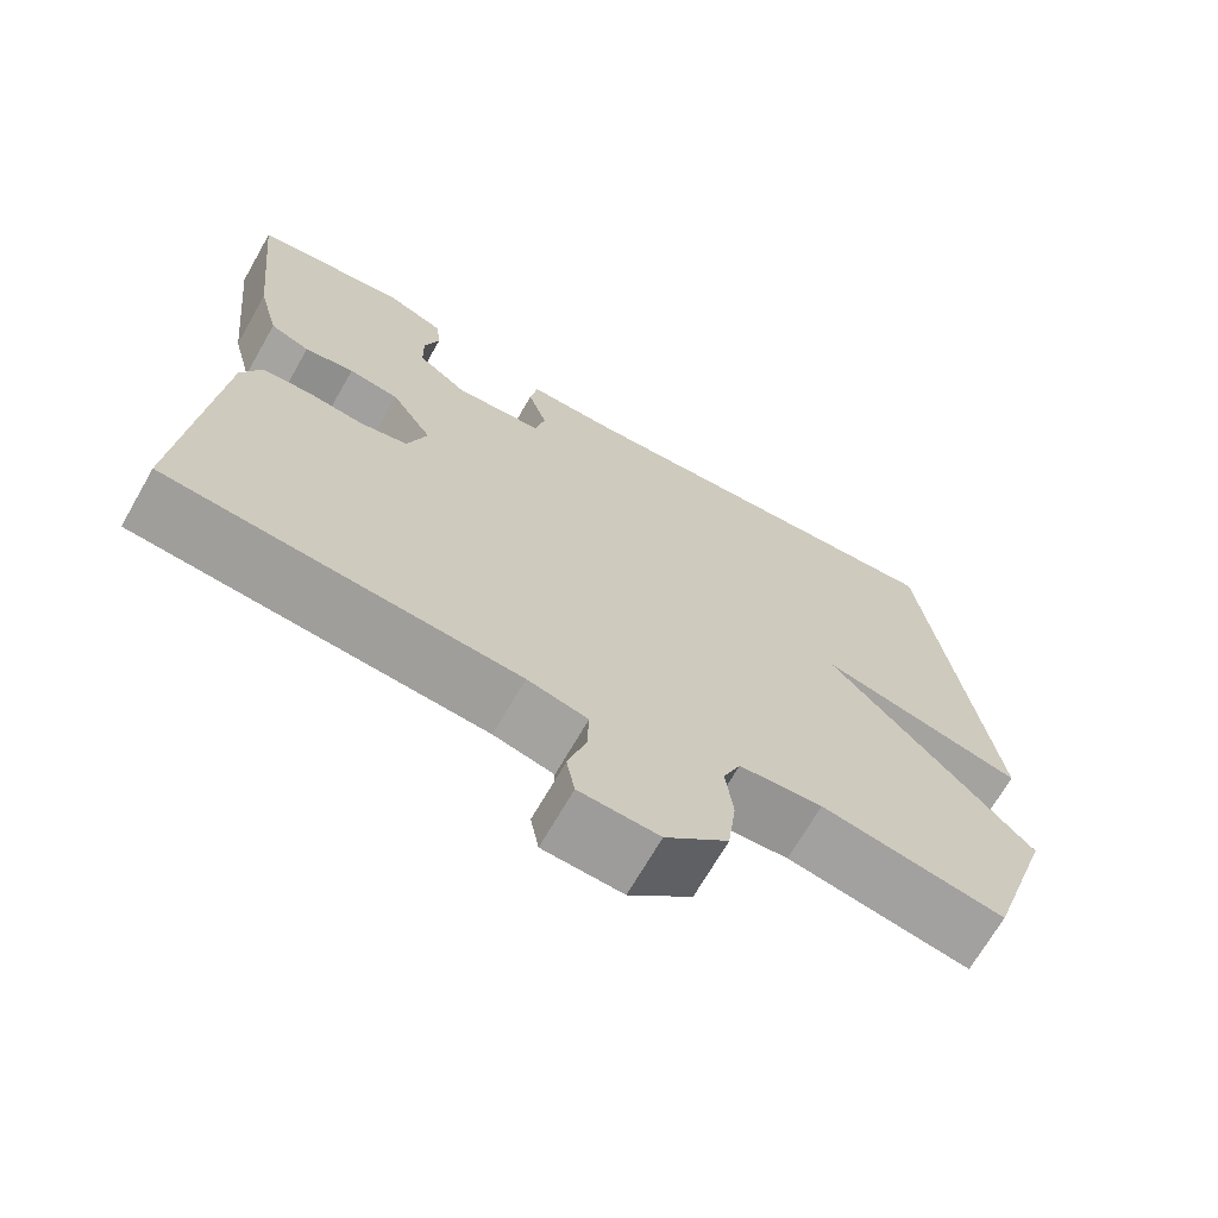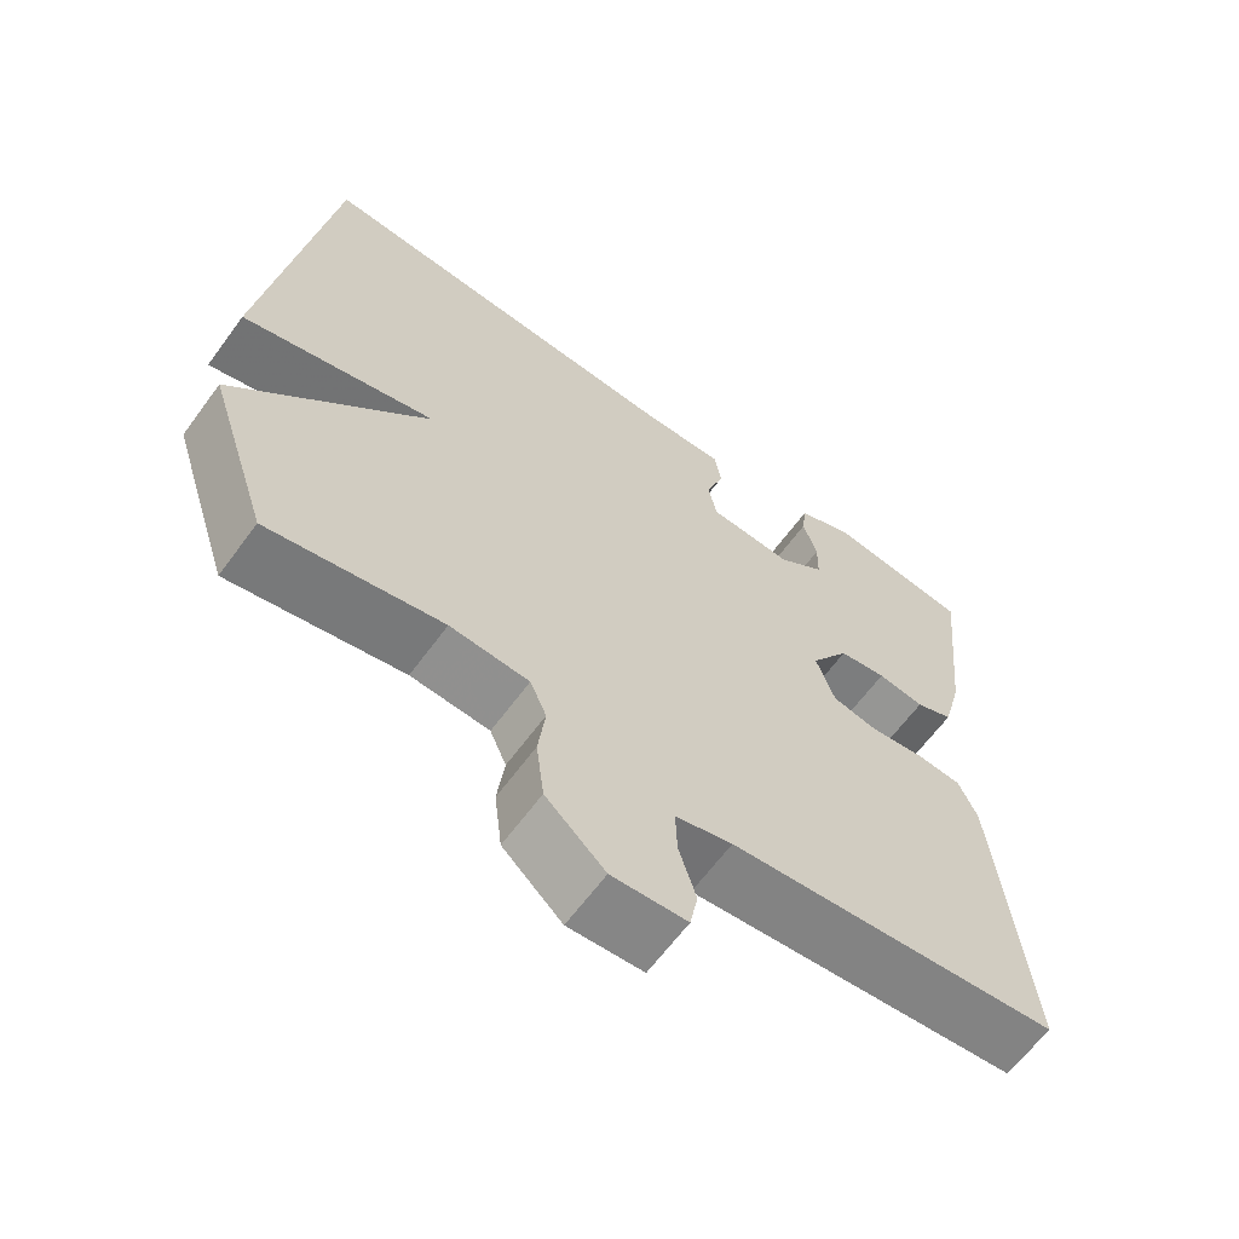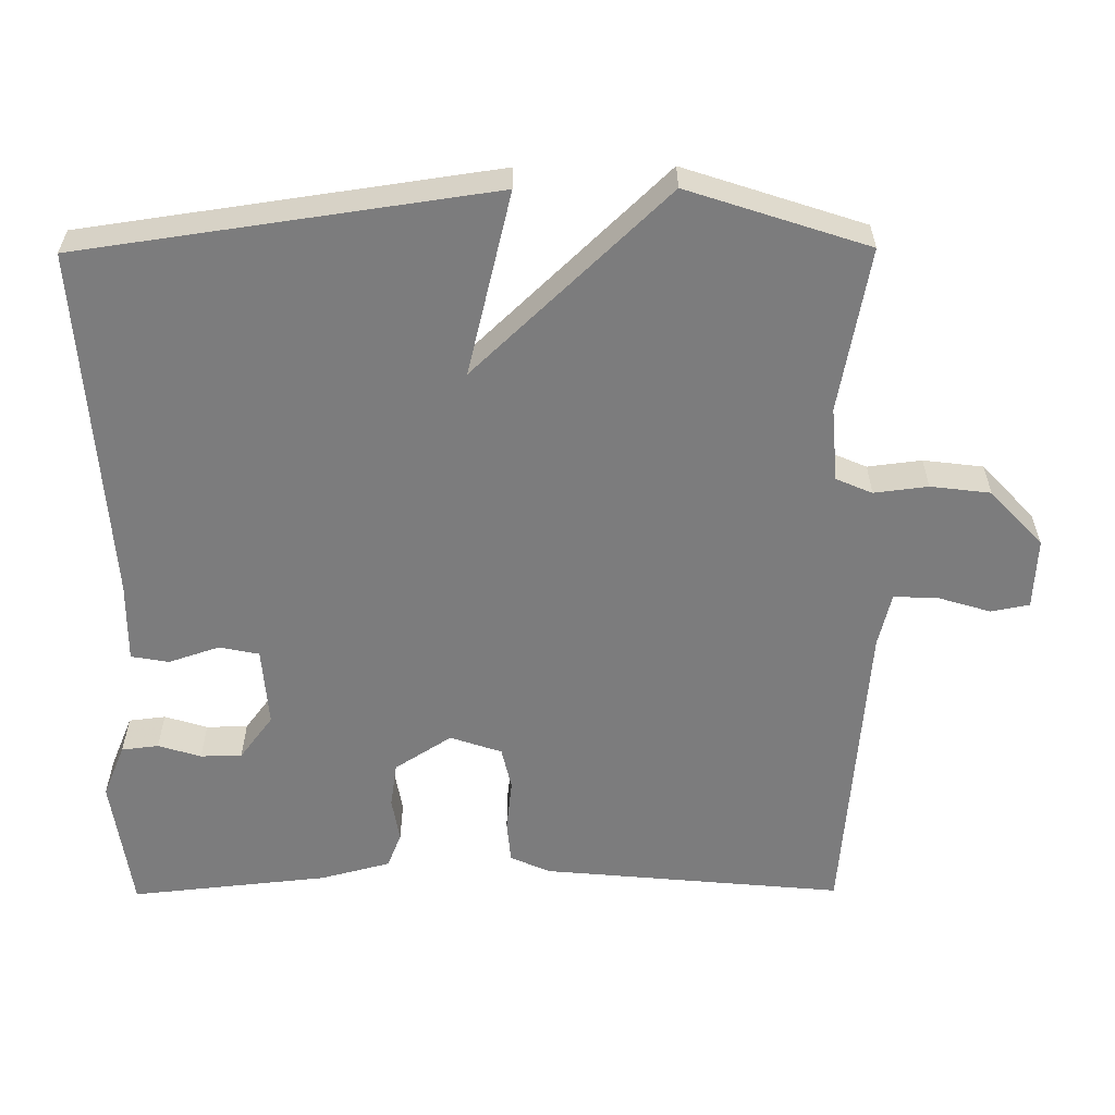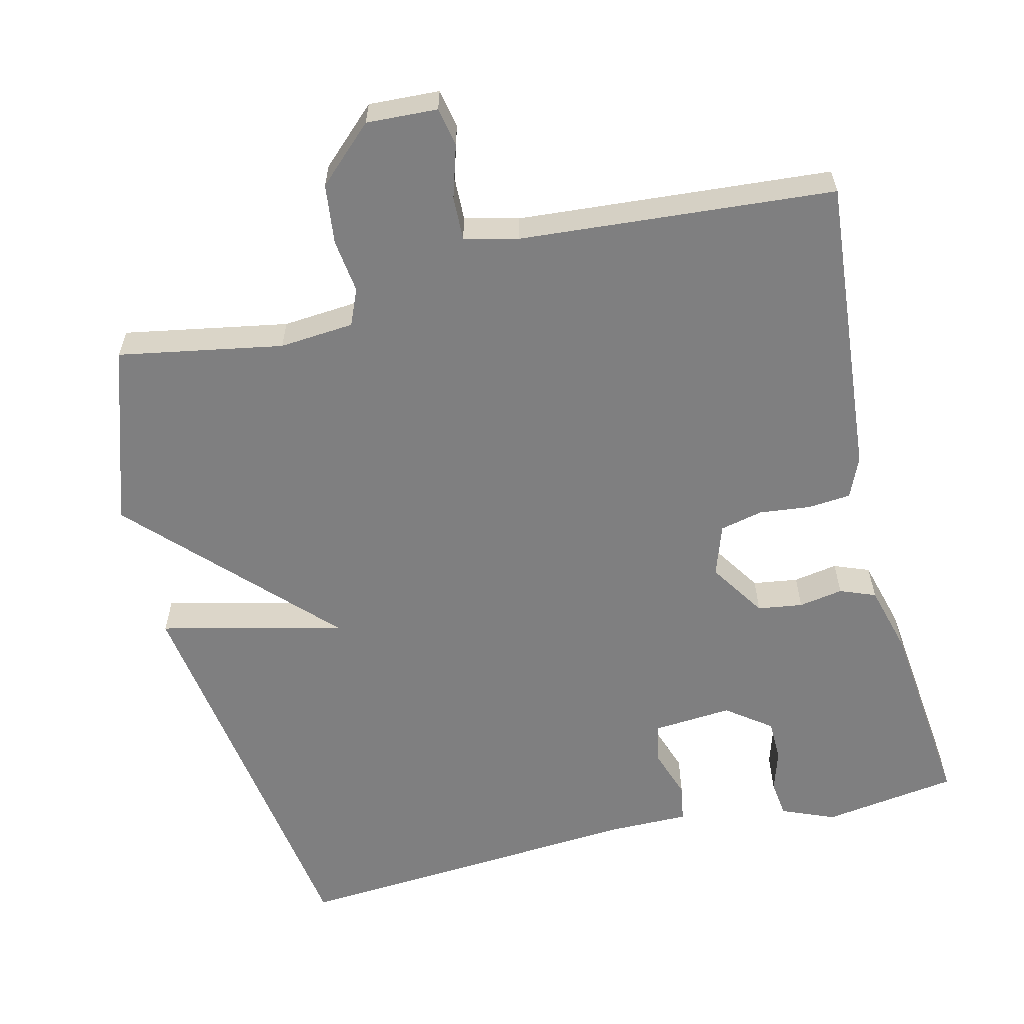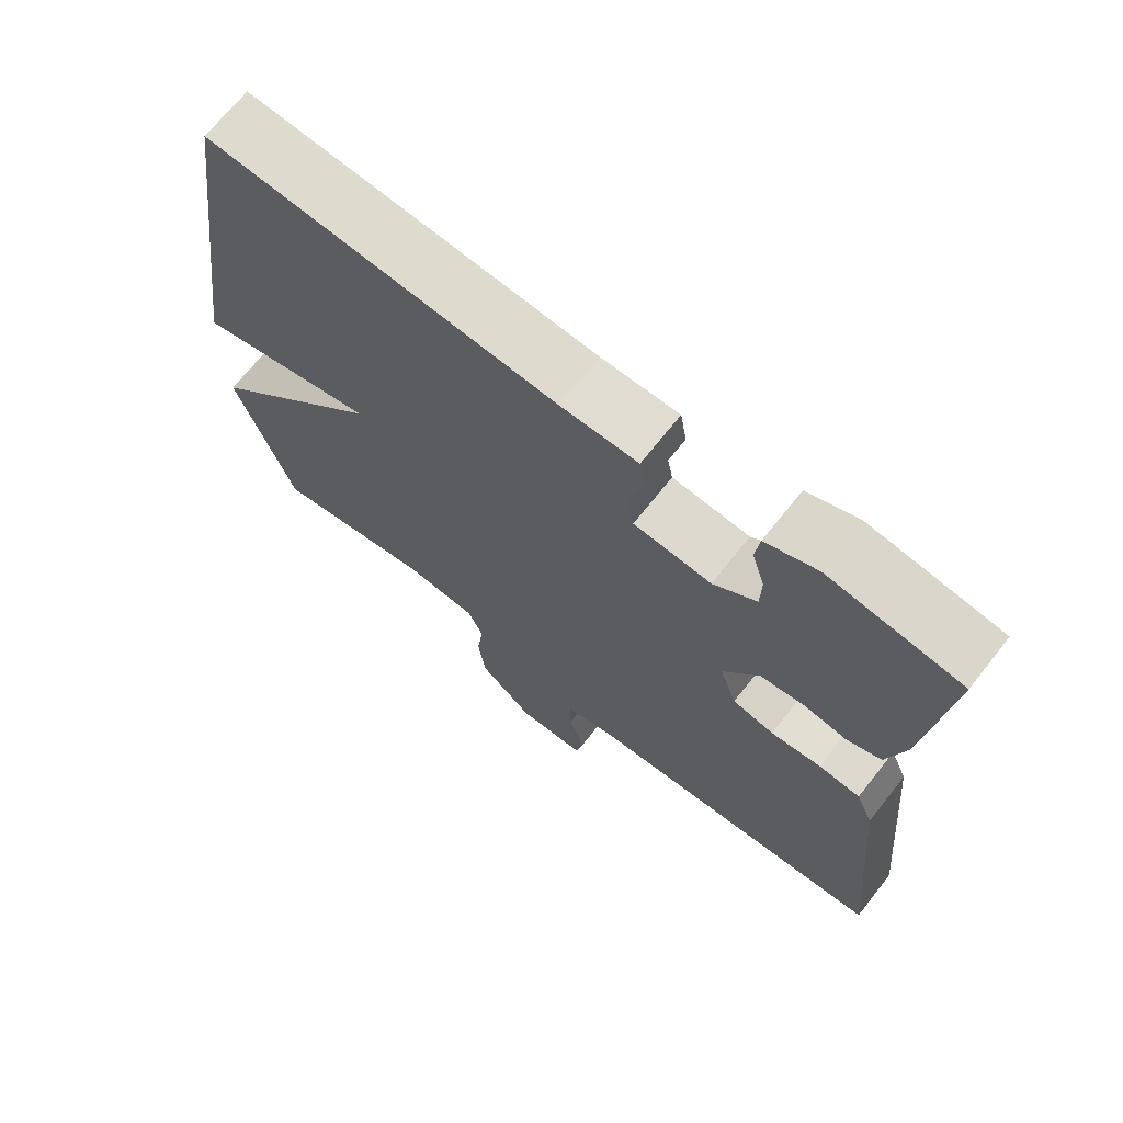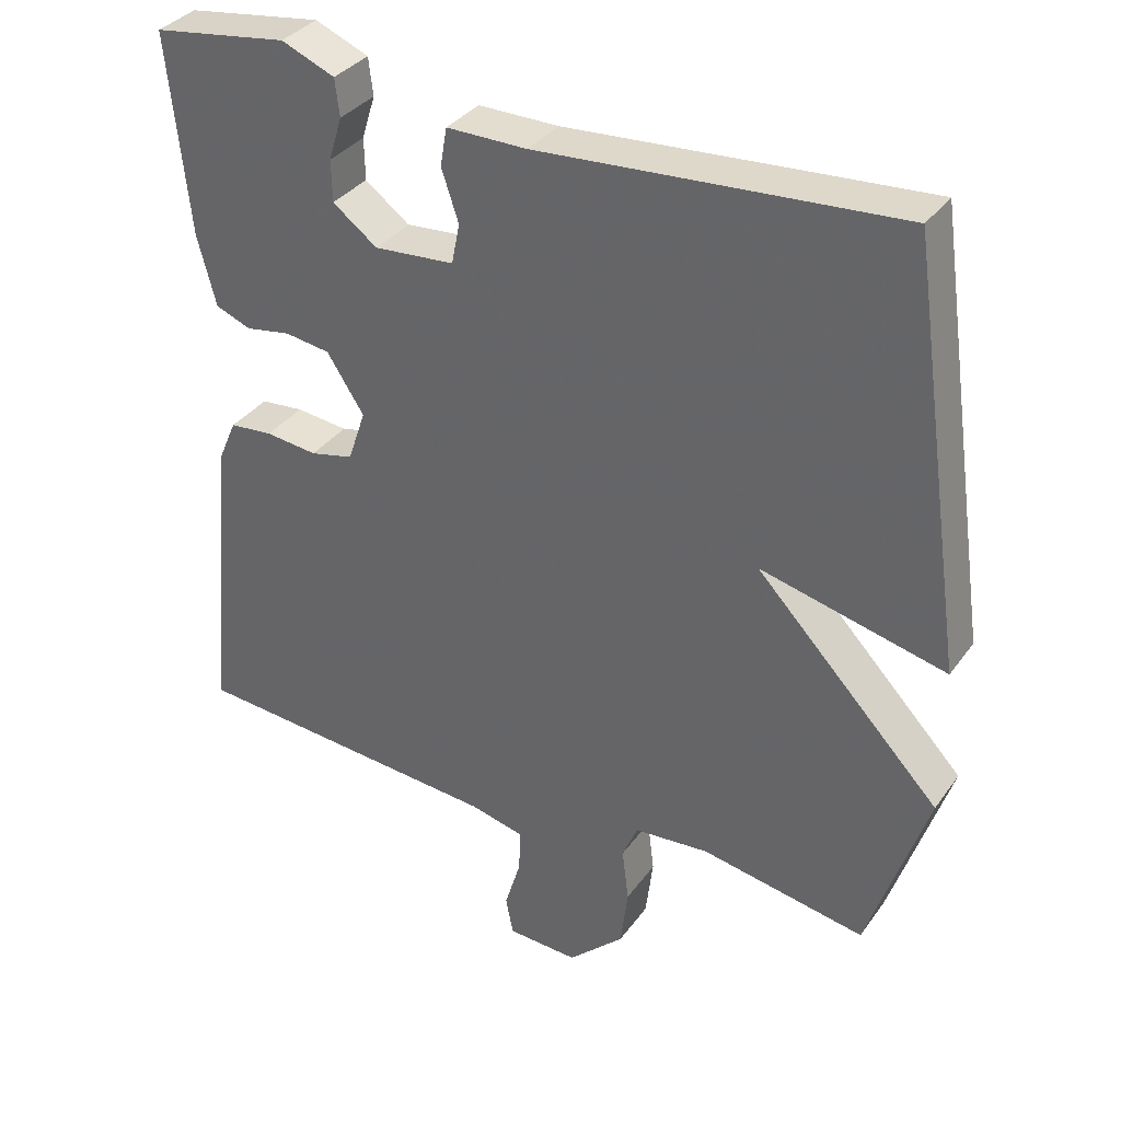
<metadata>
{"format":"obj","ext":"obj","renderer":"f3d","projection":"perspective","resolution":1024,"background":"white","views":[{"elev":-69.1,"azim":-29.8,"up":"+Z"},{"elev":-63.5,"azim":143.8,"up":"+Z"},{"elev":-58.8,"azim":90.4,"up":"+Y"},{"elev":-59.8,"azim":-166.1,"up":"+Y"},{"elev":69.4,"azim":-141.6,"up":"+Z"},{"elev":34.6,"azim":30.5,"up":"+Z"}]}
</metadata>
<code>
v -0.5 0.07 0.5
v -0.317 0.07 0.526
v -0.245 0.07 0.496
v -0.239 0.07 0.446
v -0.257 0.07 0.388
v -0.256 0.07 0.332
v -0.196 0.07 0.287
v -0.088 0.07 0.295
v -0.077 0.07 0.349
v -0.1 0.07 0.418
v -0.091 0.07 0.469
v 0.017 0.07 0.468
v 0.5 0.07 0.5
v 0.58 0.07 -0.057
v 0.331 0.07 0.004
v 0.58 0.07 -0.257
v 0.5 0.07 -0.5
v 0.278 0.07 -0.459
v 0.177 0.07 -0.467
v 0.156 0.07 -0.516
v 0.165 0.07 -0.589
v 0.155 0.07 -0.67
v 0.079 0.07 -0.741
v -0.017 0.07 -0.736
v -0.027 0.07 -0.684
v -0.005 0.07 -0.612
v -0.003 0.07 -0.553
v -0.076 0.07 -0.535
v -0.5 0.07 -0.5
v -0.462 0.07 -0.093
v -0.438 0.07 -0.038
v -0.38 0.07 -0.033
v -0.31 0.07 -0.041
v -0.252 0.07 -0.028
v -0.228 0.07 0.042
v -0.278 0.07 0.119
v -0.339 0.07 0.128
v -0.399 0.07 0.118
v -0.447 0.07 0.137
v -0.472 0.07 0.232
v -0.5 0 0.5
v -0.317 0 0.526
v -0.245 0 0.496
v -0.239 0 0.446
v -0.257 0 0.388
v -0.256 0 0.332
v -0.196 0 0.287
v -0.088 0 0.295
v -0.077 0 0.349
v -0.1 0 0.418
v -0.091 0 0.469
v 0.017 0 0.468
v 0.5 0 0.5
v 0.58 0 -0.057
v 0.331 0 0.004
v 0.58 0 -0.257
v 0.5 0 -0.5
v 0.278 0 -0.459
v 0.177 0 -0.467
v 0.156 0 -0.516
v 0.165 0 -0.589
v 0.155 0 -0.67
v 0.079 0 -0.741
v -0.017 0 -0.736
v -0.027 0 -0.684
v -0.005 0 -0.612
v -0.003 0 -0.553
v -0.076 0 -0.535
v -0.5 0 -0.5
v -0.462 0 -0.093
v -0.438 0 -0.038
v -0.38 0 -0.033
v -0.31 0 -0.041
v -0.252 0 -0.028
v -0.228 0 0.042
v -0.278 0 0.119
v -0.339 0 0.128
v -0.399 0 0.118
v -0.447 0 0.137
v -0.472 0 0.232
f 3 4 5
f 2 3 5
f 1 2 5
f 40 1 5
f 39 40 5
f 38 39 5
f 37 38 5
f 36 37 5 6
f 35 36 6 7
f 31 32 33
f 30 31 33
f 29 30 33
f 28 29 33
f 27 28 33 34
f 24 25 26
f 23 24 26
f 22 23 26
f 21 22 26
f 20 21 26
f 19 20 26 27
f 15 16 17 18
f 15 18 19
f 12 13 14 15
f 11 12 15
f 10 11 15
f 9 10 15
f 15 19 27
f 9 15 27
f 8 9 27
f 35 7 8 27
f 27 34 35
f 45 44 43
f 45 43 42
f 45 42 41
f 45 41 80
f 45 80 79
f 45 79 78
f 45 78 77
f 46 45 77 76
f 47 46 76 75
f 73 72 71
f 73 71 70
f 73 70 69
f 73 69 68
f 74 73 68 67
f 66 65 64
f 66 64 63
f 66 63 62
f 66 62 61
f 66 61 60
f 67 66 60 59
f 58 57 56 55
f 59 58 55
f 55 54 53 52
f 55 52 51
f 55 51 50
f 55 50 49
f 67 59 55
f 67 55 49
f 67 49 48
f 67 48 47 75
f 75 74 67
f 1 41 42 2
f 2 42 43 3
f 3 43 44 4
f 4 44 45 5
f 5 45 46 6
f 6 46 47 7
f 7 47 48 8
f 8 48 49 9
f 9 49 50 10
f 10 50 51 11
f 11 51 52 12
f 12 52 53 13
f 13 53 54 14
f 14 54 55 15
f 15 55 56 16
f 16 56 57 17
f 17 57 58 18
f 18 58 59 19
f 19 59 60 20
f 20 60 61 21
f 21 61 62 22
f 22 62 63 23
f 23 63 64 24
f 24 64 65 25
f 25 65 66 26
f 26 66 67 27
f 27 67 68 28
f 28 68 69 29
f 29 69 70 30
f 30 70 71 31
f 31 71 72 32
f 32 72 73 33
f 33 73 74 34
f 34 74 75 35
f 35 75 76 36
f 36 76 77 37
f 37 77 78 38
f 38 78 79 39
f 39 79 80 40
f 40 80 41 1

</code>
